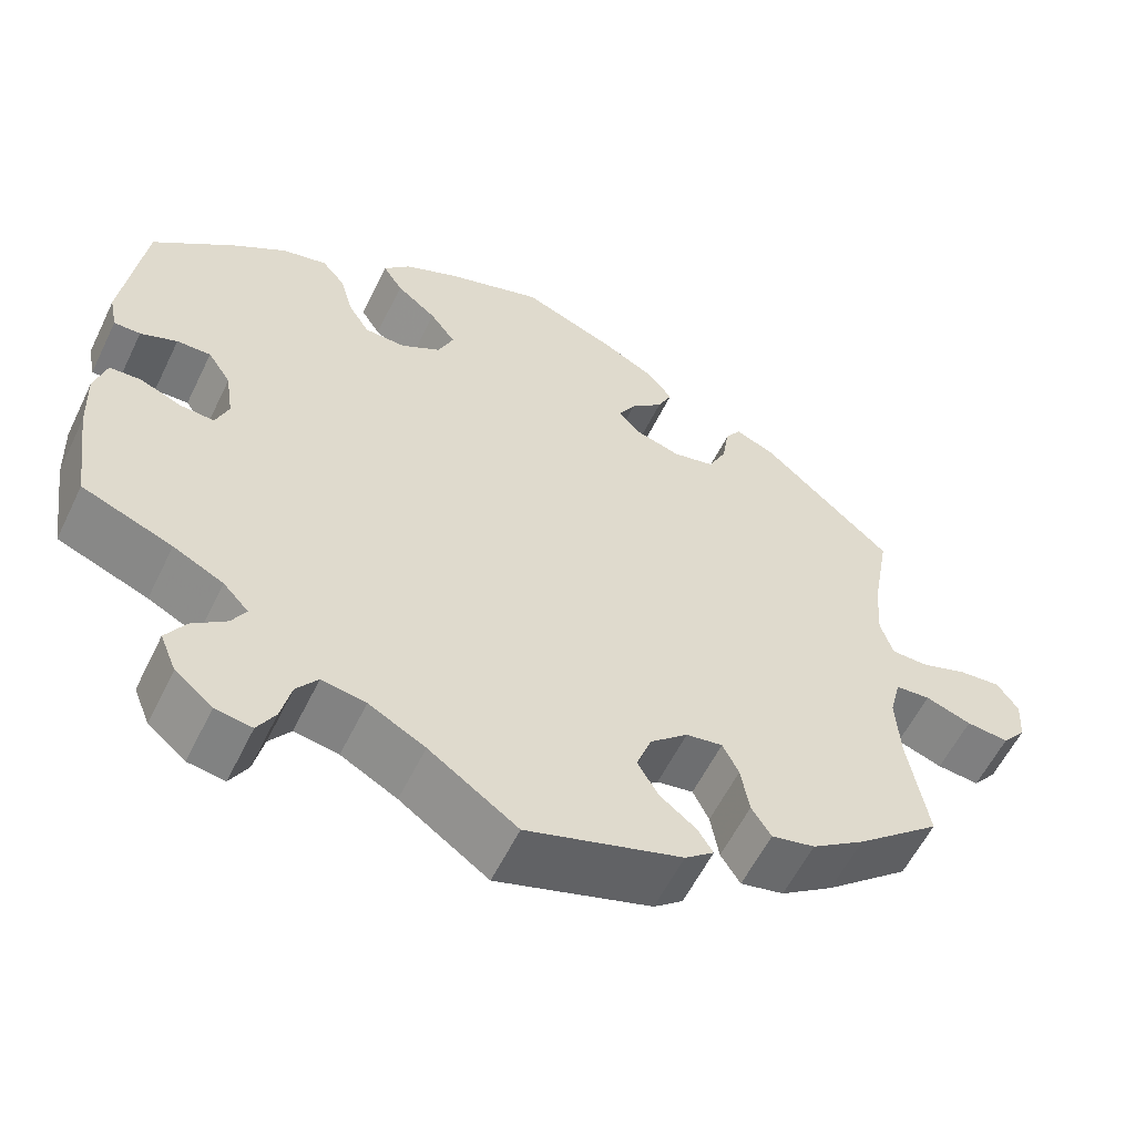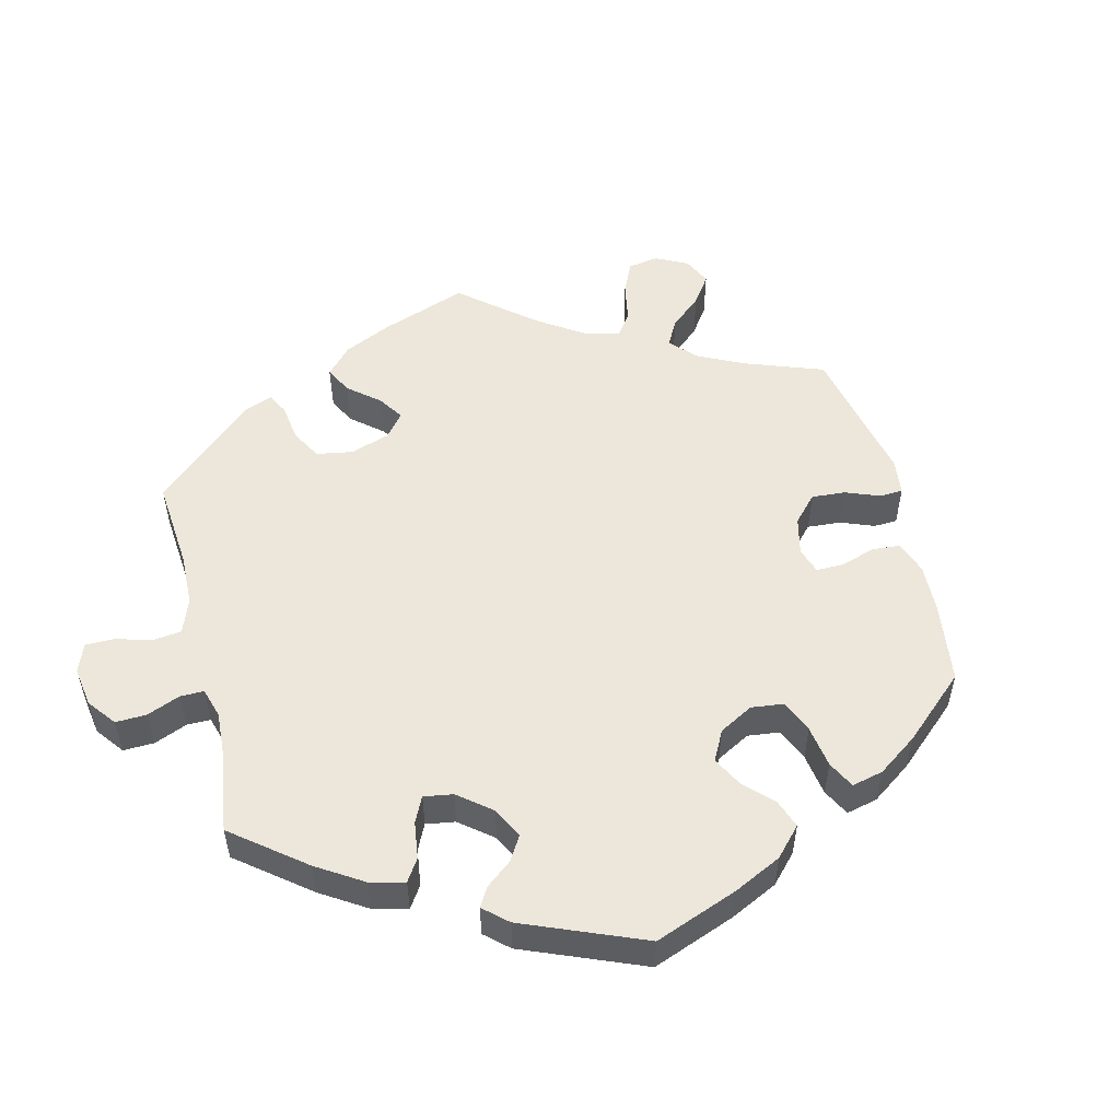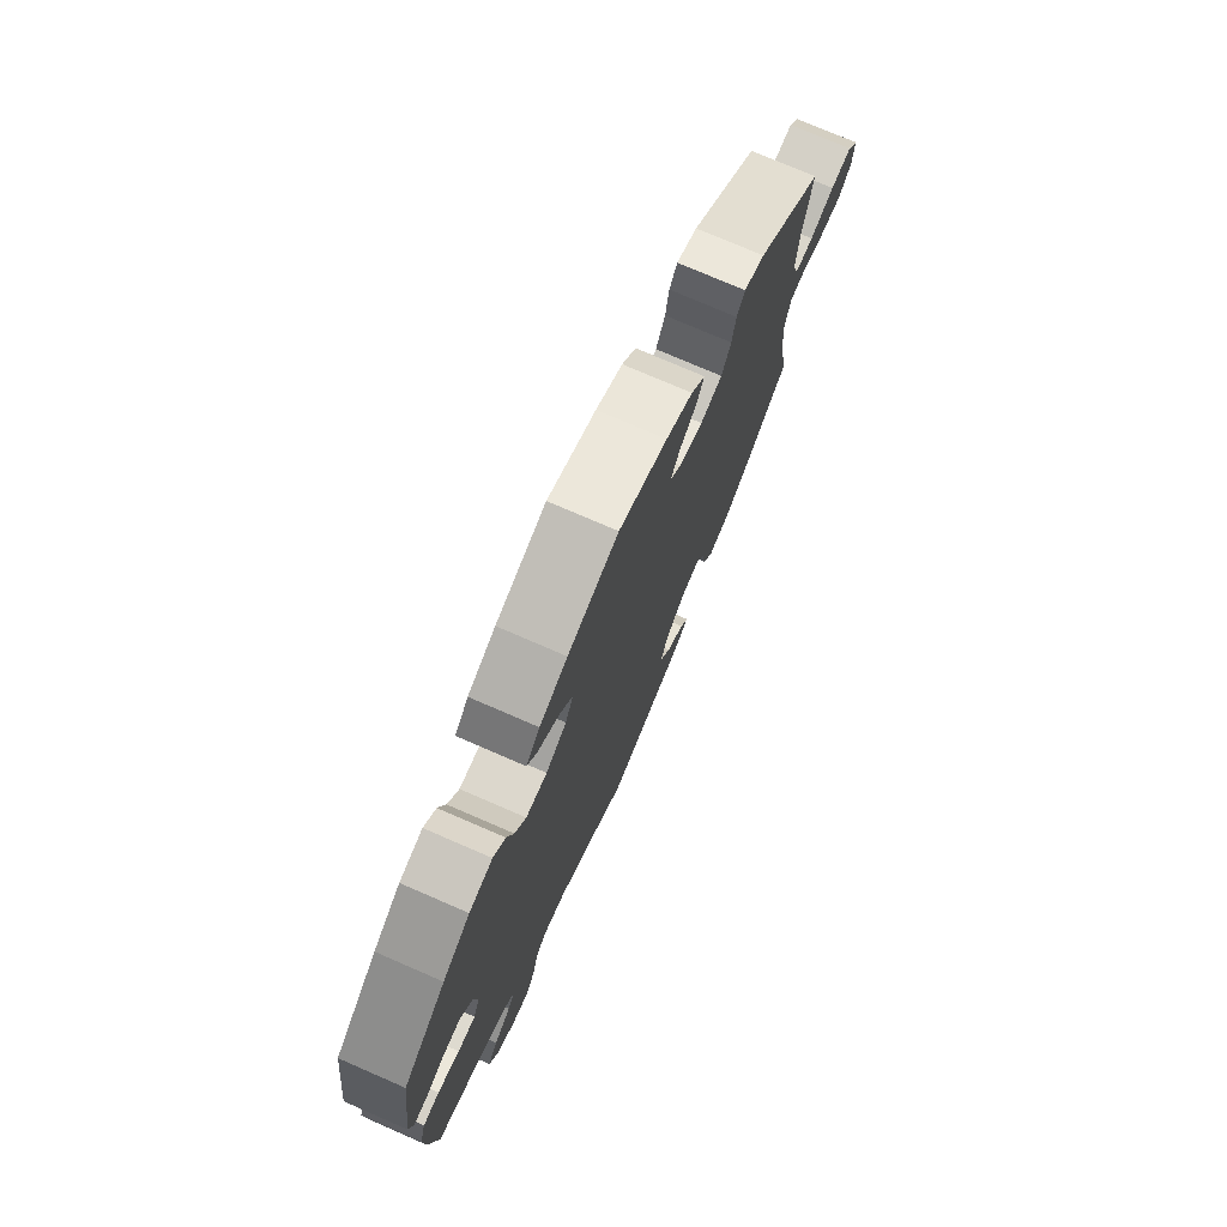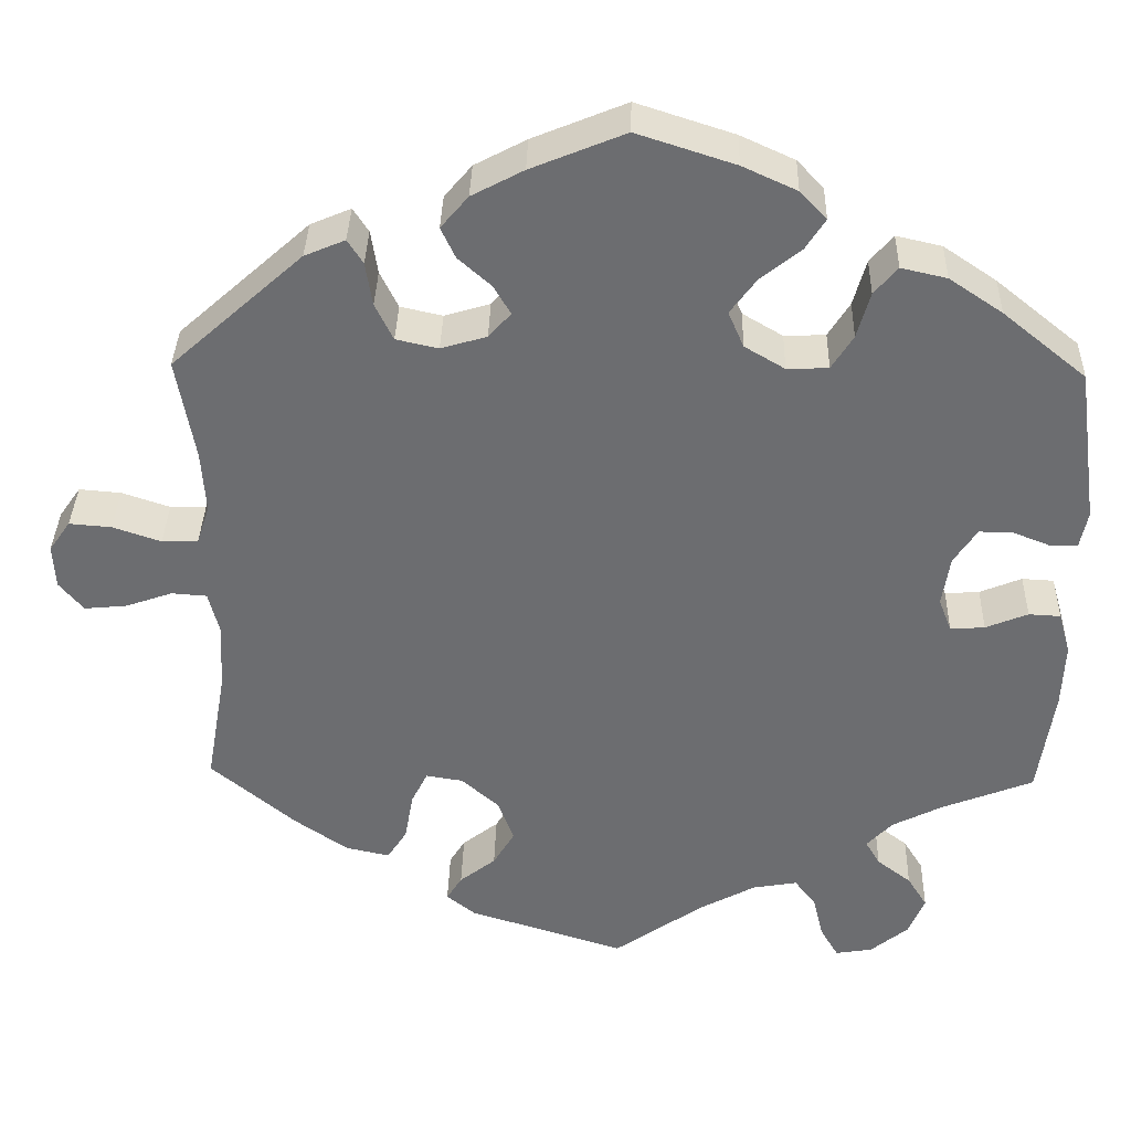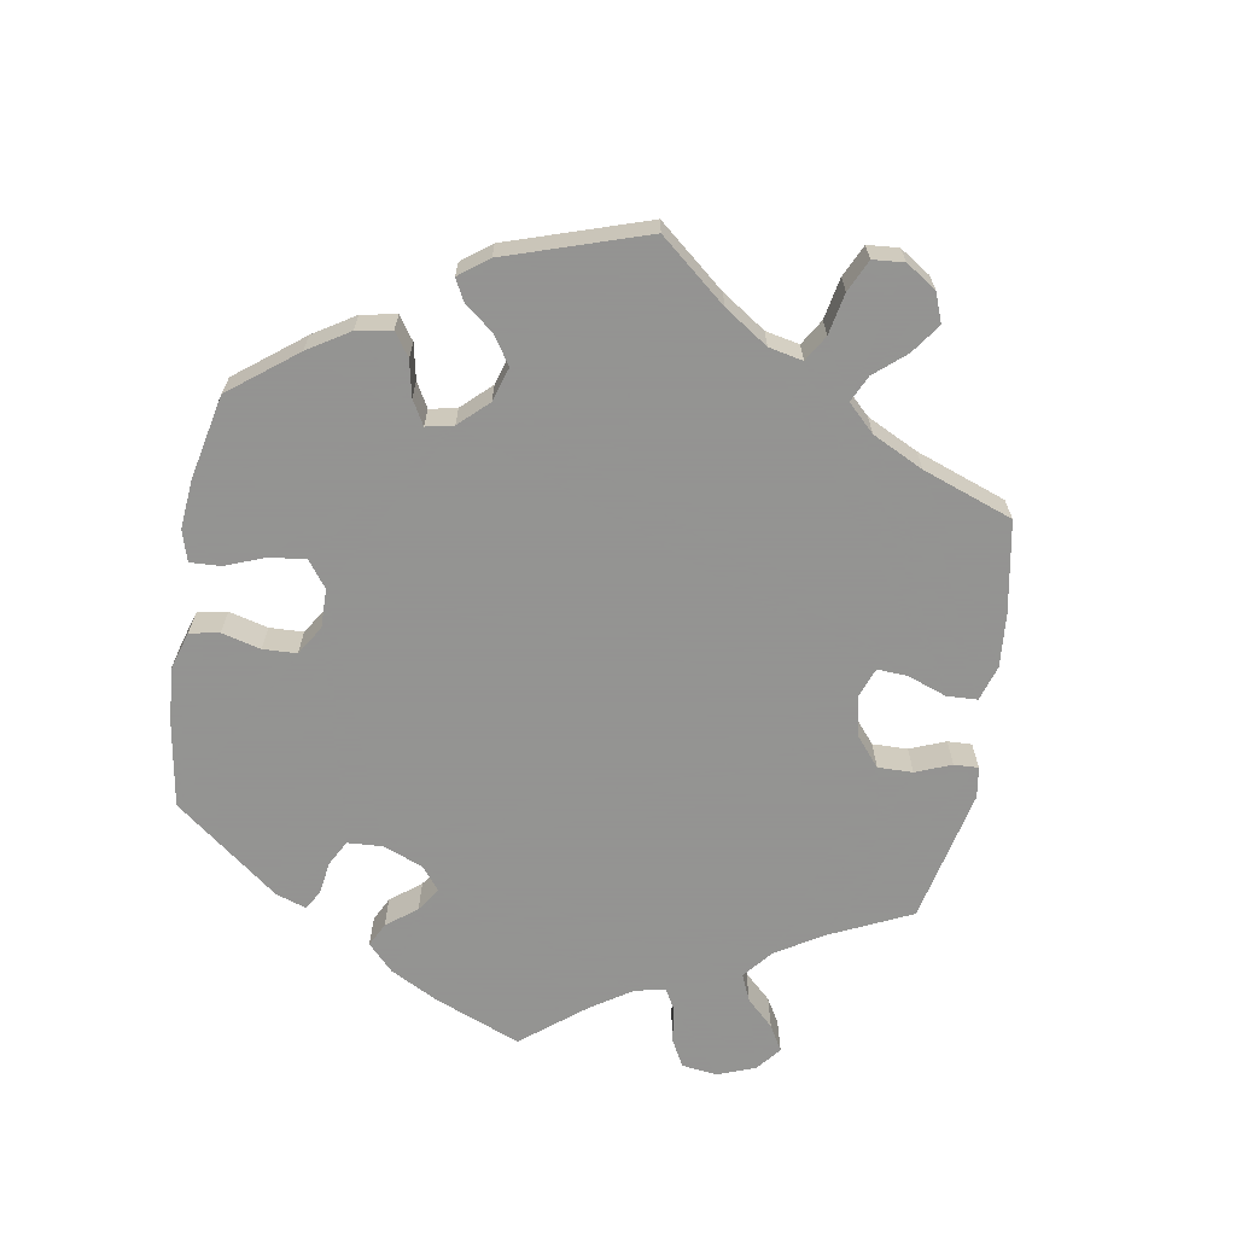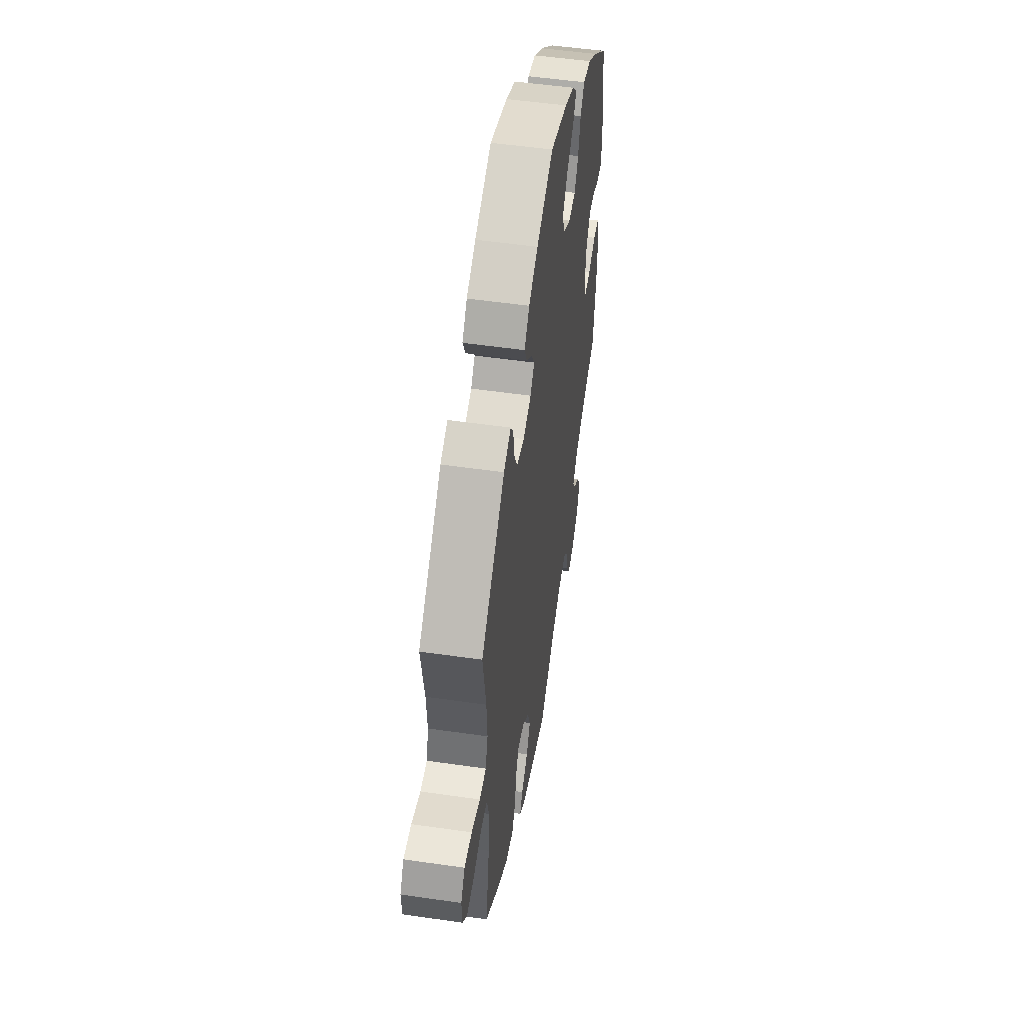
<metadata>
{"format":"obj","ext":"obj","renderer":"f3d","projection":"perspective","resolution":1024,"background":"white","views":[{"elev":-57.9,"azim":-25.8,"up":"+Z"},{"elev":52.6,"azim":-73.9,"up":"+Y"},{"elev":75.3,"azim":-66.5,"up":"+Z"},{"elev":35.8,"azim":-178.5,"up":"+Z"},{"elev":-66.9,"azim":50.5,"up":"+Y"},{"elev":51.8,"azim":98.9,"up":"+Z"}]}
</metadata>
<code>
v 0.401 0.07 -0.372
v 0.339 0.07 -0.415
v 0.288 0.07 -0.426
v 0.265 0.07 -0.39
v 0.255 0.07 -0.333
v 0.236 0.07 -0.295
v 0.193 0.07 -0.302
v 0.149 0.07 -0.341
v 0.131 0.07 -0.39
v 0.156 0.07 -0.432
v 0.198 0.07 -0.465
v 0.216 0.07 -0.494
v 0.182 0.07 -0.521
v 0 0.07 -0.578
v -0.104 0.07 -0.505
v -0.17 0.07 -0.469
v -0.222 0.07 -0.46
v -0.247 0.07 -0.493
v -0.259 0.07 -0.543
v -0.28 0.07 -0.579
v -0.323 0.07 -0.572
v -0.367 0.07 -0.536
v -0.386 0.07 -0.49
v -0.363 0.07 -0.453
v -0.323 0.07 -0.422
v -0.306 0.07 -0.393
v -0.336 0.07 -0.361
v -0.395 0.07 -0.331
v -0.501 0.07 -0.289
v -0.519 0.07 -0.162
v -0.522 0.07 -0.086
v -0.508 0.07 -0.037
v -0.471 0.07 -0.035
v -0.422 0.07 -0.055
v -0.382 0.07 -0.058
v -0.367 0.07 -0.019
v -0.376 0.07 0.04
v -0.403 0.07 0.081
v -0.443 0.07 0.08
v -0.486 0.07 0.063
v -0.517 0.07 0.063
v -0.526 0.07 0.107
v -0.501 0.07 0.289
v -0.404 0.07 0.368
v -0.342 0.07 0.41
v -0.289 0.07 0.422
v -0.262 0.07 0.39
v -0.247 0.07 0.336
v -0.222 0.07 0.296
v -0.174 0.07 0.294
v -0.127 0.07 0.322
v -0.109 0.07 0.364
v -0.139 0.07 0.405
v -0.186 0.07 0.443
v -0.209 0.07 0.479
v -0.178 0.07 0.512
v -0.115 0.07 0.541
v -0.001 0.07 0.578
v 0.108 0.07 0.533
v 0.168 0.07 0.501
v 0.2 0.07 0.463
v 0.183 0.07 0.427
v 0.145 0.07 0.393
v 0.125 0.07 0.359
v 0.151 0.07 0.33
v 0.204 0.07 0.314
v 0.253 0.07 0.325
v 0.274 0.07 0.368
v 0.282 0.07 0.419
v 0.3 0.07 0.447
v 0.347 0.07 0.427
v 0.5 0.07 0.289
v 0.479 0.07 0.17
v 0.474 0.07 0.097
v 0.489 0.07 0.051
v 0.531 0.07 0.05
v 0.587 0.07 0.069
v 0.636 0.07 0.073
v 0.661 0.07 0.037
v 0.658 0.07 -0.014
v 0.63 0.07 -0.048
v 0.58 0.07 -0.043
v 0.526 0.07 -0.024
v 0.485 0.07 -0.027
v 0.472 0.07 -0.078
v 0.477 0.07 -0.157
v 0.5 0.07 -0.289
v 0.401 0 -0.372
v 0.339 0 -0.415
v 0.288 0 -0.426
v 0.265 0 -0.39
v 0.255 0 -0.333
v 0.236 0 -0.295
v 0.193 0 -0.302
v 0.149 0 -0.341
v 0.131 0 -0.39
v 0.156 0 -0.432
v 0.198 0 -0.465
v 0.216 0 -0.494
v 0.182 0 -0.521
v 0 0 -0.578
v -0.104 0 -0.505
v -0.17 0 -0.469
v -0.222 0 -0.46
v -0.247 0 -0.493
v -0.259 0 -0.543
v -0.28 0 -0.579
v -0.323 0 -0.572
v -0.367 0 -0.536
v -0.386 0 -0.49
v -0.363 0 -0.453
v -0.323 0 -0.422
v -0.306 0 -0.393
v -0.336 0 -0.361
v -0.395 0 -0.331
v -0.501 0 -0.289
v -0.519 0 -0.162
v -0.522 0 -0.086
v -0.508 0 -0.037
v -0.471 0 -0.035
v -0.422 0 -0.055
v -0.382 0 -0.058
v -0.367 0 -0.019
v -0.376 0 0.04
v -0.403 0 0.081
v -0.443 0 0.08
v -0.486 0 0.063
v -0.517 0 0.063
v -0.526 0 0.107
v -0.501 0 0.289
v -0.404 0 0.368
v -0.342 0 0.41
v -0.289 0 0.422
v -0.262 0 0.39
v -0.247 0 0.336
v -0.222 0 0.296
v -0.174 0 0.294
v -0.127 0 0.322
v -0.109 0 0.364
v -0.139 0 0.405
v -0.186 0 0.443
v -0.209 0 0.479
v -0.178 0 0.512
v -0.115 0 0.541
v -0.001 0 0.578
v 0.108 0 0.533
v 0.168 0 0.501
v 0.2 0 0.463
v 0.183 0 0.427
v 0.145 0 0.393
v 0.125 0 0.359
v 0.151 0 0.33
v 0.204 0 0.314
v 0.253 0 0.325
v 0.274 0 0.368
v 0.282 0 0.419
v 0.3 0 0.447
v 0.347 0 0.427
v 0.5 0 0.289
v 0.479 0 0.17
v 0.474 0 0.097
v 0.489 0 0.051
v 0.531 0 0.05
v 0.587 0 0.069
v 0.636 0 0.073
v 0.661 0 0.037
v 0.658 0 -0.014
v 0.63 0 -0.048
v 0.58 0 -0.043
v 0.526 0 -0.024
v 0.485 0 -0.027
v 0.472 0 -0.078
v 0.477 0 -0.157
v 0.5 0 -0.289
f 86 87 1 2
f 85 86 2 3
f 84 85 3 4
f 80 81 82 83
f 80 83 84
f 79 80 84
f 76 77 78 79
f 75 76 79 84
f 74 75 84 4
f 70 71 72 73
f 68 69 70 73
f 67 68 73 74
f 66 67 74 4
f 60 61 62 63
f 60 63 64
f 59 60 64
f 58 59 64
f 57 58 64
f 56 57 64 65
f 53 54 55 56
f 52 53 56 65
f 45 46 47 48
f 45 48 49
f 44 45 49
f 43 44 49
f 42 43 49 50
f 39 40 41 42
f 38 39 42 50
f 31 32 33 34
f 31 34 35
f 28 29 30 31
f 27 28 31 35
f 26 27 35 36
f 22 23 24 25
f 22 25 26
f 21 22 26
f 18 19 20 21
f 17 18 21 26
f 16 17 26 36
f 12 13 14 15
f 10 11 12 15
f 9 10 15 16
f 8 9 16 36
f 65 66 4 5
f 51 52 65
f 37 38 50 51
f 7 8 36 37
f 6 7 37 51
f 65 5 6
f 6 51 65
f 89 88 174 173
f 90 89 173 172
f 91 90 172 171
f 170 169 168 167
f 171 170 167
f 171 167 166
f 166 165 164 163
f 171 166 163 162
f 91 171 162 161
f 160 159 158 157
f 160 157 156 155
f 161 160 155 154
f 91 161 154 153
f 150 149 148 147
f 151 150 147
f 151 147 146
f 151 146 145
f 151 145 144
f 152 151 144 143
f 143 142 141 140
f 152 143 140 139
f 135 134 133 132
f 136 135 132
f 136 132 131
f 136 131 130
f 137 136 130 129
f 129 128 127 126
f 137 129 126 125
f 121 120 119 118
f 122 121 118
f 118 117 116 115
f 122 118 115 114
f 123 122 114 113
f 112 111 110 109
f 113 112 109
f 113 109 108
f 108 107 106 105
f 113 108 105 104
f 123 113 104 103
f 102 101 100 99
f 102 99 98 97
f 103 102 97 96
f 123 103 96 95
f 92 91 153 152
f 152 139 138
f 138 137 125 124
f 124 123 95 94
f 138 124 94 93
f 93 92 152
f 152 138 93
f 1 88 89 2
f 2 89 90 3
f 3 90 91 4
f 4 91 92 5
f 5 92 93 6
f 6 93 94 7
f 7 94 95 8
f 8 95 96 9
f 9 96 97 10
f 10 97 98 11
f 11 98 99 12
f 12 99 100 13
f 13 100 101 14
f 14 101 102 15
f 15 102 103 16
f 16 103 104 17
f 17 104 105 18
f 18 105 106 19
f 19 106 107 20
f 20 107 108 21
f 21 108 109 22
f 22 109 110 23
f 23 110 111 24
f 24 111 112 25
f 25 112 113 26
f 26 113 114 27
f 27 114 115 28
f 28 115 116 29
f 29 116 117 30
f 30 117 118 31
f 31 118 119 32
f 32 119 120 33
f 33 120 121 34
f 34 121 122 35
f 35 122 123 36
f 36 123 124 37
f 37 124 125 38
f 38 125 126 39
f 39 126 127 40
f 40 127 128 41
f 41 128 129 42
f 42 129 130 43
f 43 130 131 44
f 44 131 132 45
f 45 132 133 46
f 46 133 134 47
f 47 134 135 48
f 48 135 136 49
f 49 136 137 50
f 50 137 138 51
f 51 138 139 52
f 52 139 140 53
f 53 140 141 54
f 54 141 142 55
f 55 142 143 56
f 56 143 144 57
f 57 144 145 58
f 58 145 146 59
f 59 146 147 60
f 60 147 148 61
f 61 148 149 62
f 62 149 150 63
f 63 150 151 64
f 64 151 152 65
f 65 152 153 66
f 66 153 154 67
f 67 154 155 68
f 68 155 156 69
f 69 156 157 70
f 70 157 158 71
f 71 158 159 72
f 72 159 160 73
f 73 160 161 74
f 74 161 162 75
f 75 162 163 76
f 76 163 164 77
f 77 164 165 78
f 78 165 166 79
f 79 166 167 80
f 80 167 168 81
f 81 168 169 82
f 82 169 170 83
f 83 170 171 84
f 84 171 172 85
f 85 172 173 86
f 86 173 174 87
f 87 174 88 1

</code>
